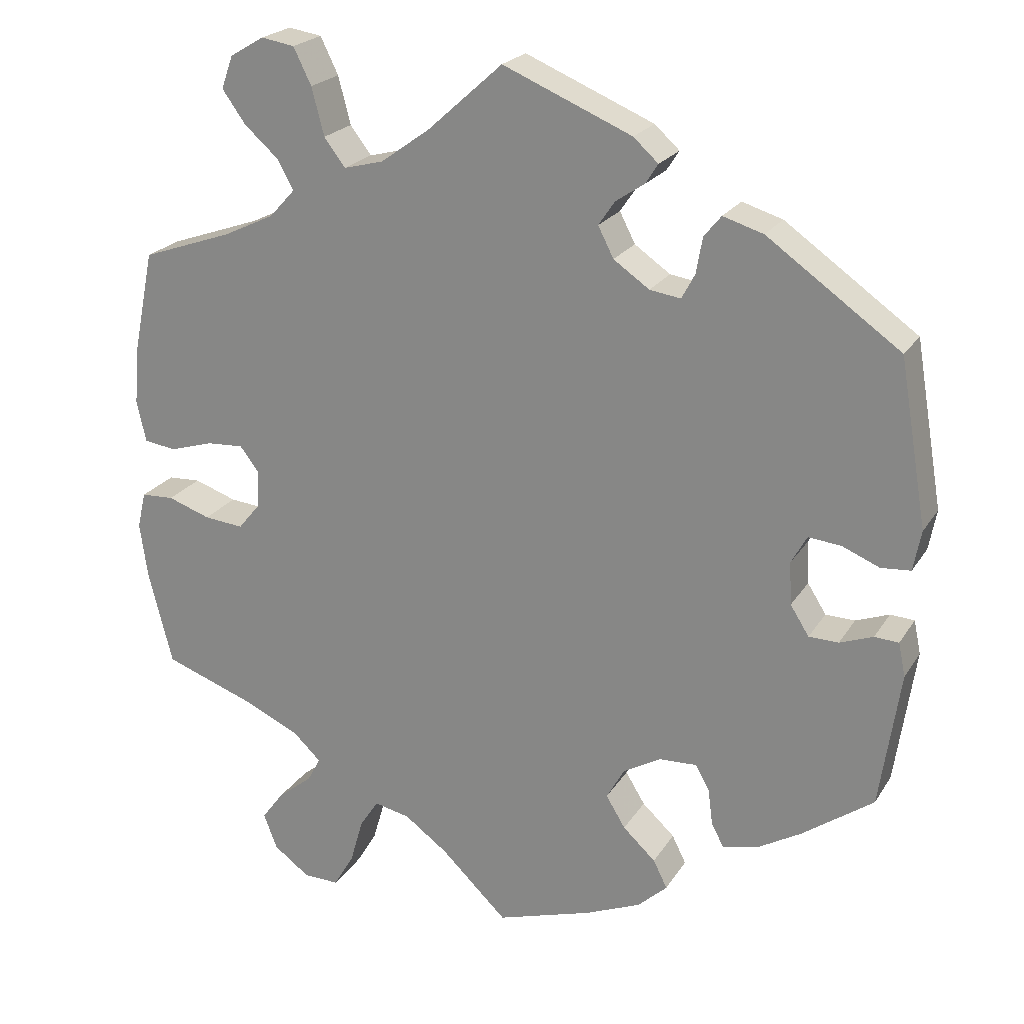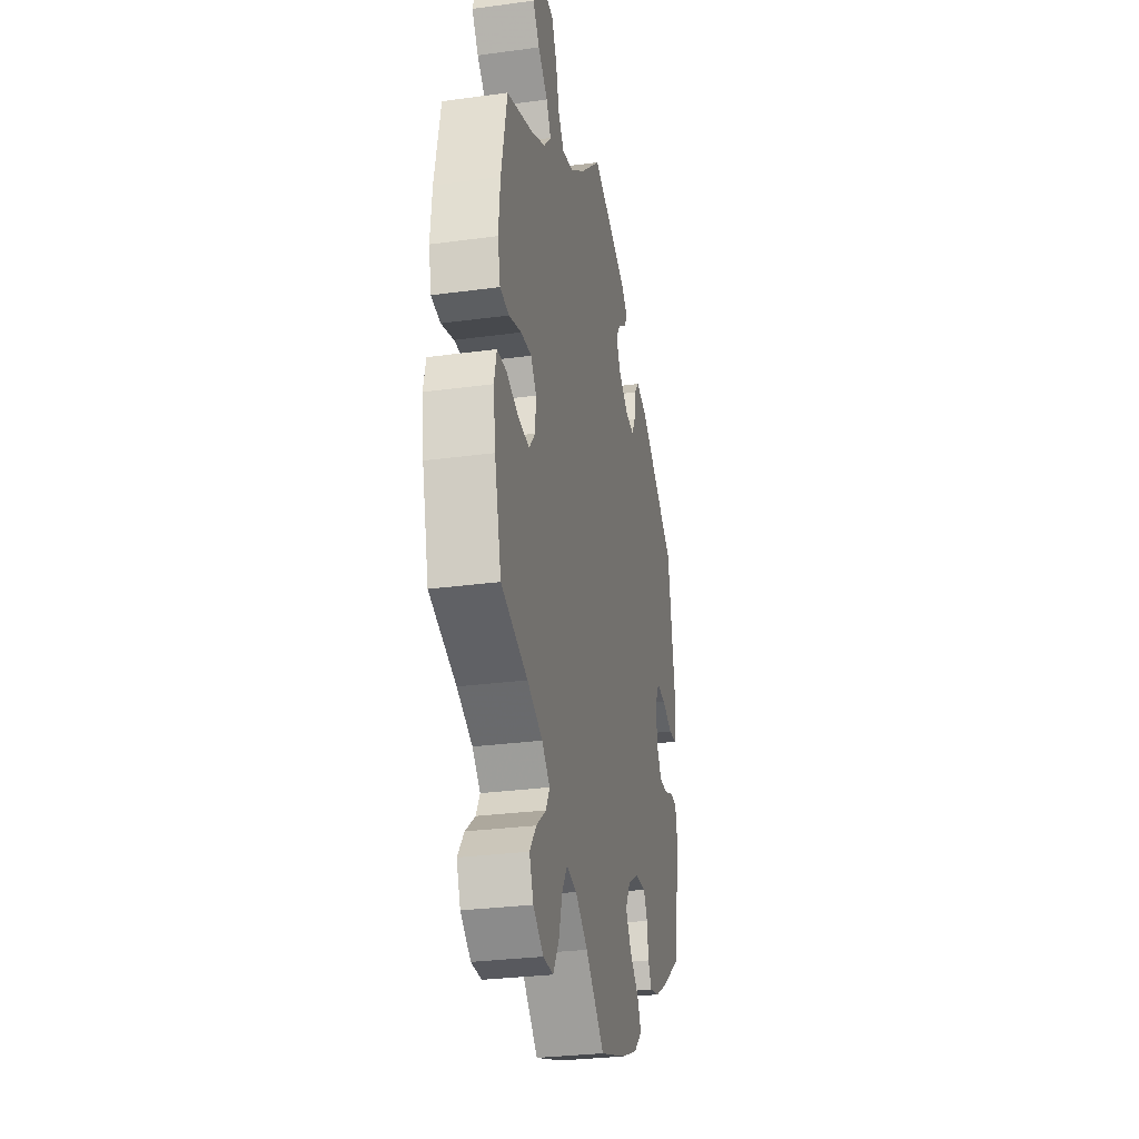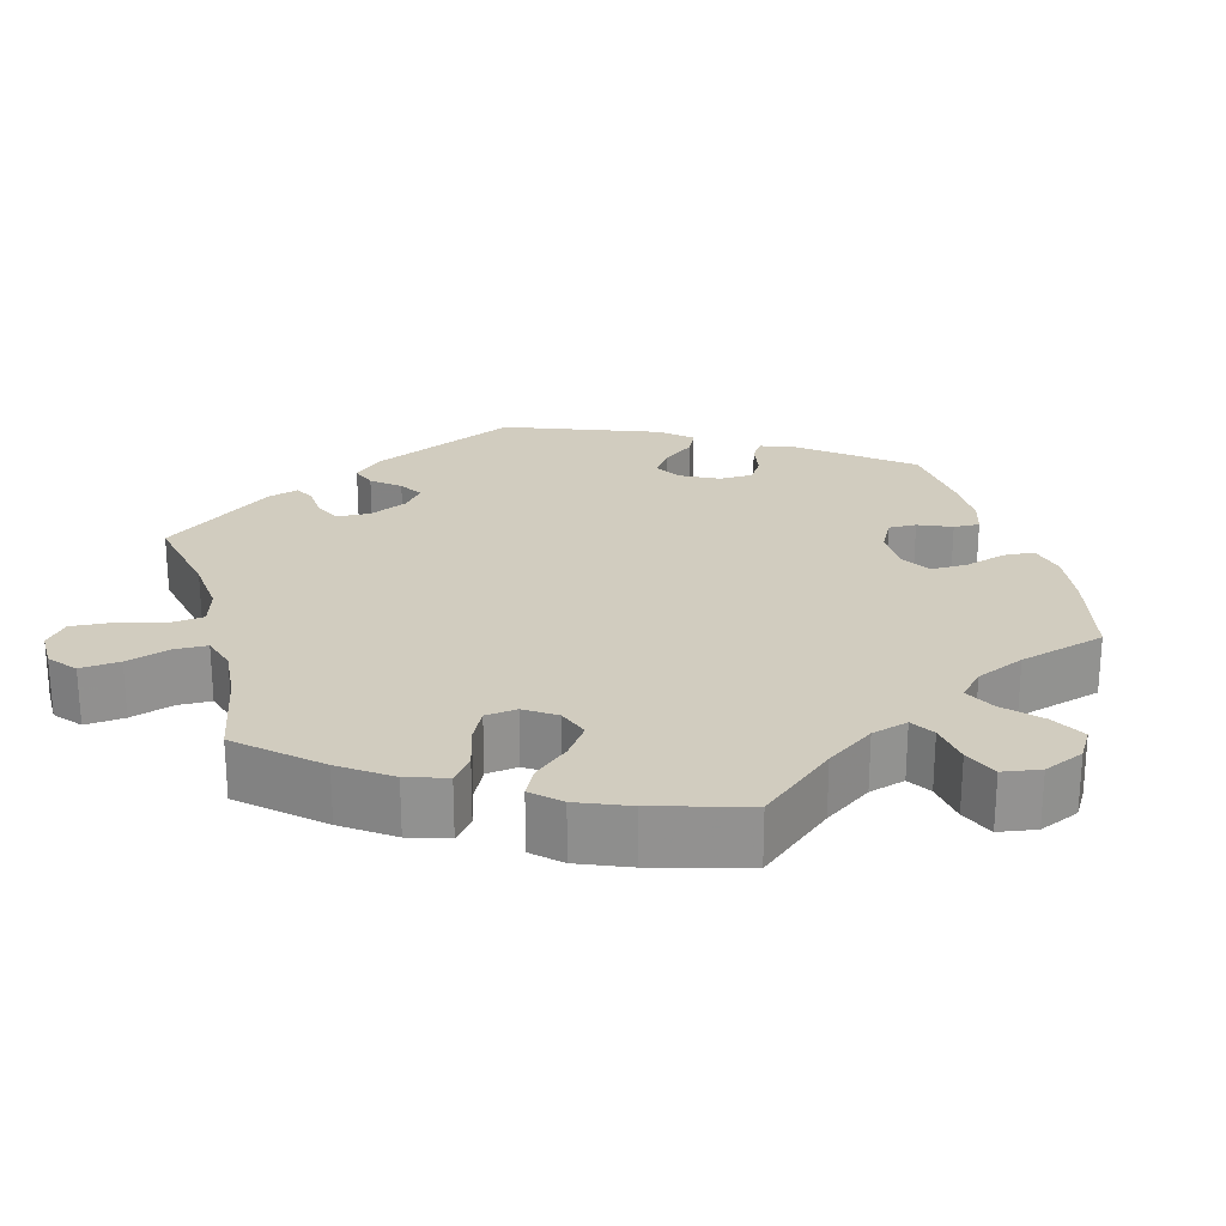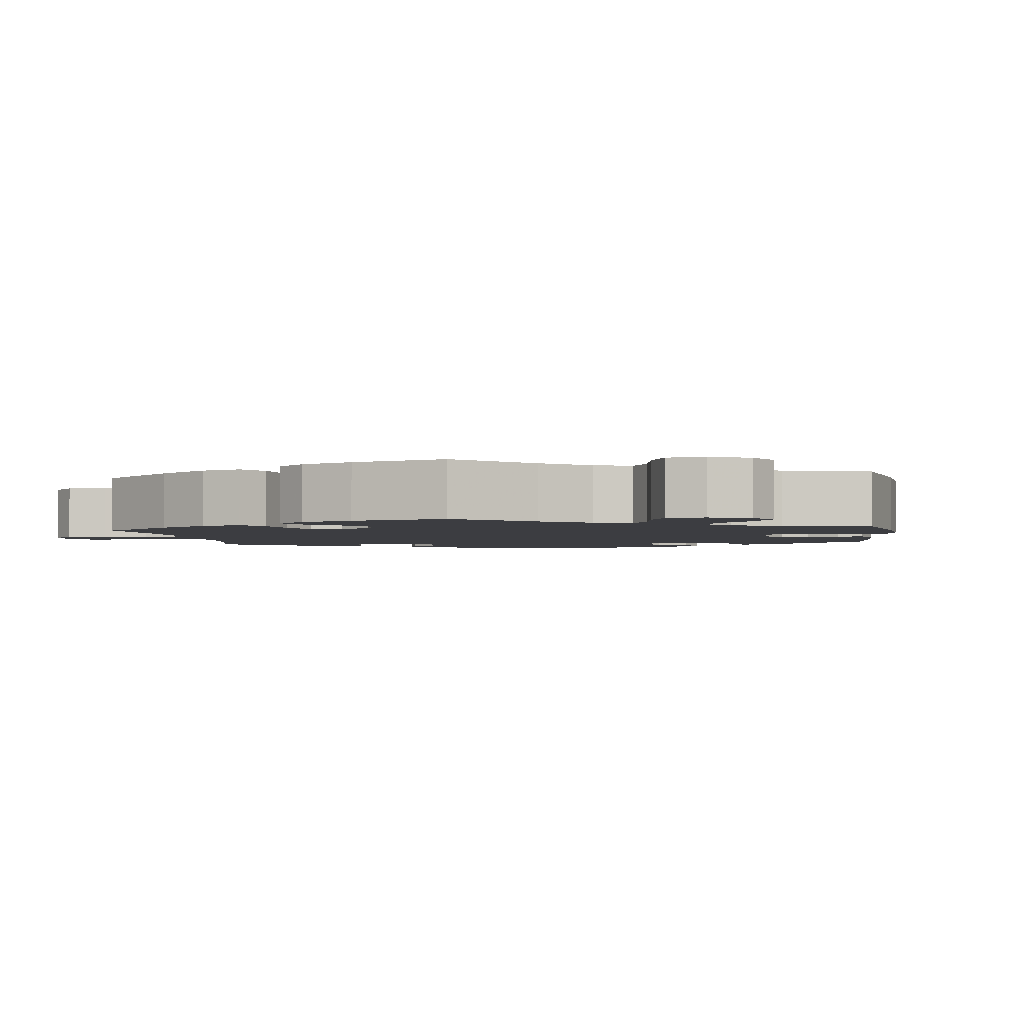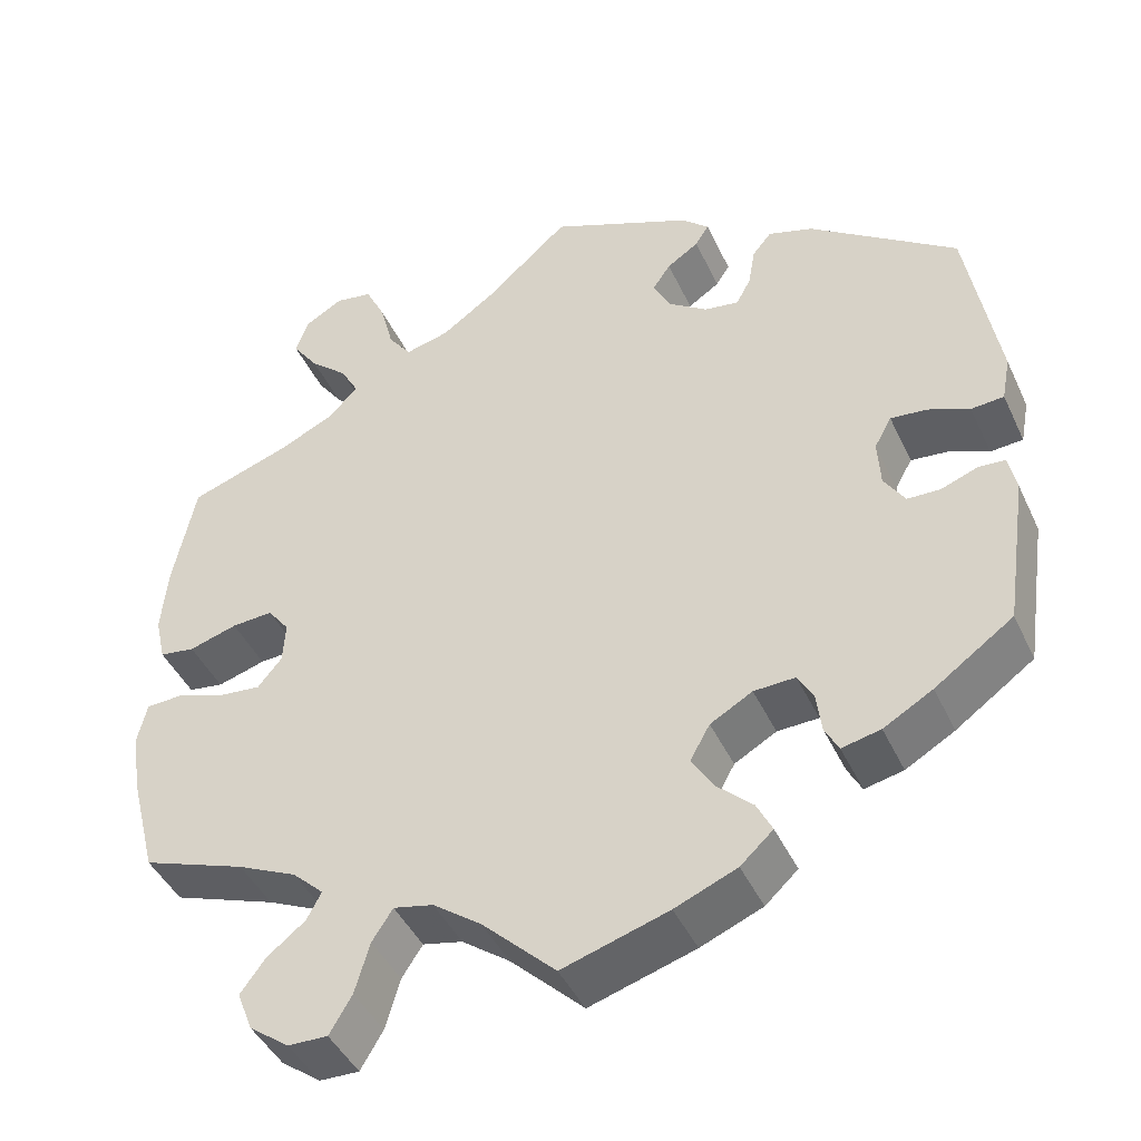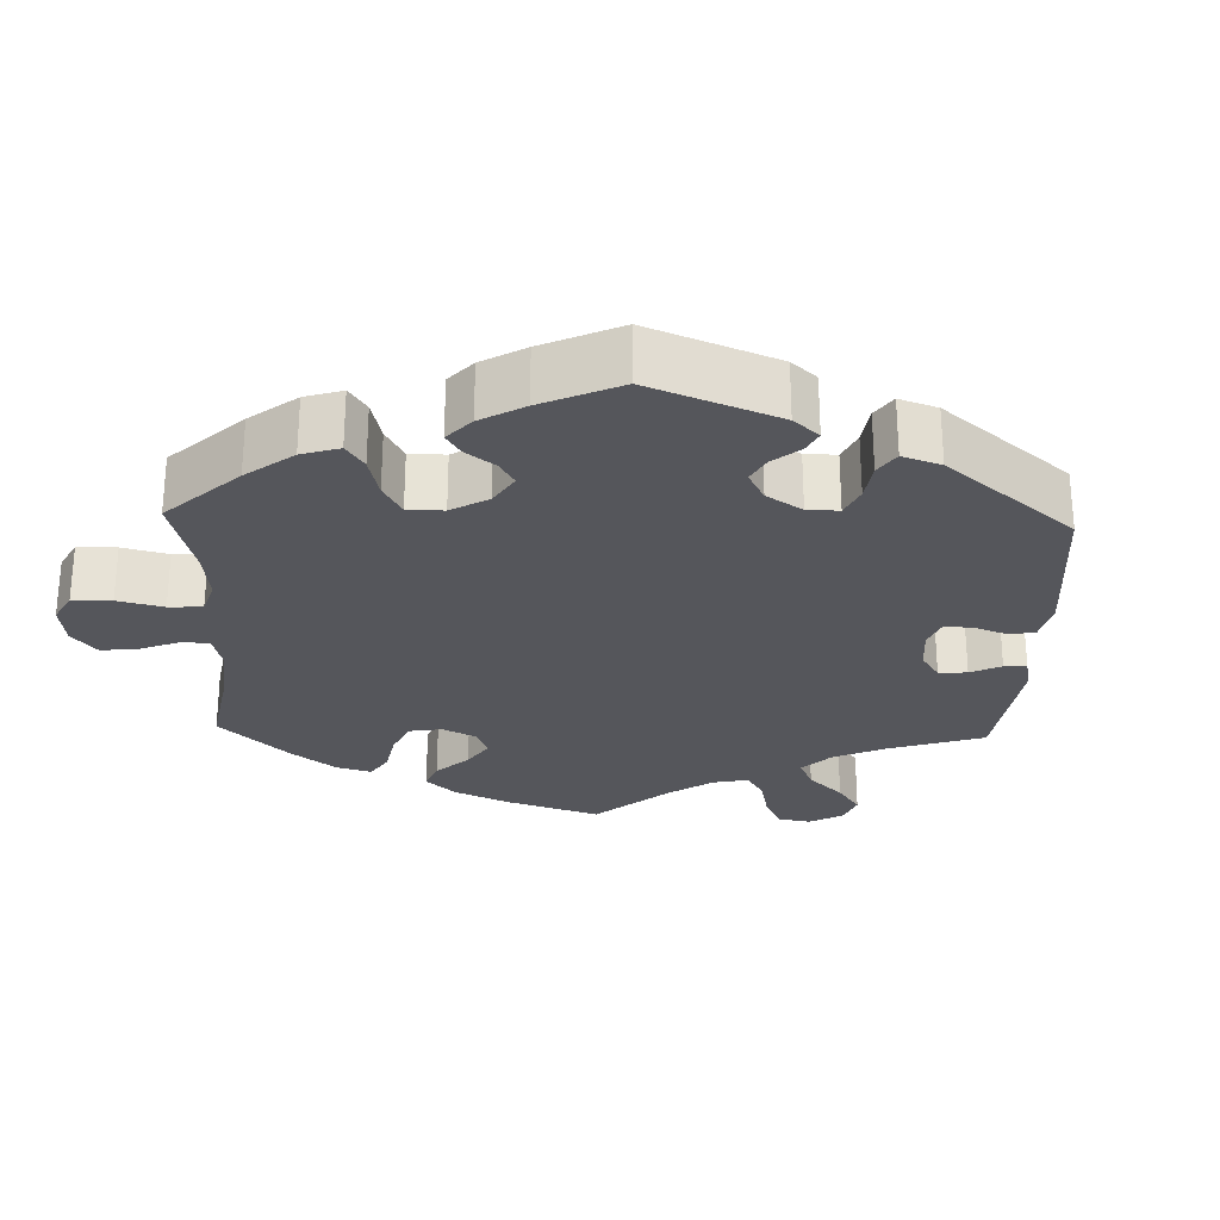
<metadata>
{"format":"obj","ext":"obj","renderer":"f3d","projection":"perspective","resolution":1024,"background":"white","views":[{"elev":22.1,"azim":-156.1,"up":"+Z"},{"elev":-29.1,"azim":101.4,"up":"+Z"},{"elev":23.9,"azim":104.9,"up":"+Y"},{"elev":-2.7,"azim":127.7,"up":"+Y"},{"elev":-43.8,"azim":-156.2,"up":"+Z"},{"elev":-26.3,"azim":-122.1,"up":"+Y"}]}
</metadata>
<code>
v -0.526 0.07 -0.113
v -0.517 0.07 -0.07
v -0.486 0.07 -0.068
v -0.443 0.07 -0.084
v -0.405 0.07 -0.083
v -0.381 0.07 -0.045
v -0.378 0.07 0.01
v -0.398 0.07 0.046
v -0.44 0.07 0.042
v -0.488 0.07 0.022
v -0.526 0.07 0.025
v -0.536 0.07 0.077
v -0.5 0.07 0.289
v -0.329 0.07 0.41
v -0.277 0.07 0.426
v -0.255 0.07 0.399
v -0.247 0.07 0.353
v -0.23 0.07 0.321
v -0.19 0.07 0.327
v -0.144 0.07 0.359
v -0.124 0.07 0.398
v -0.145 0.07 0.429
v -0.182 0.07 0.454
v -0.198 0.07 0.479
v -0.166 0.07 0.508
v 0 0.07 0.578
v 0.097 0.07 0.491
v 0.16 0.07 0.446
v 0.211 0.07 0.433
v 0.238 0.07 0.469
v 0.254 0.07 0.53
v 0.277 0.07 0.577
v 0.32 0.07 0.584
v 0.364 0.07 0.558
v 0.379 0.07 0.516
v 0.349 0.07 0.474
v 0.305 0.07 0.435
v 0.284 0.07 0.397
v 0.317 0.07 0.361
v 0.382 0.07 0.33
v 0.5 0.07 0.289
v 0.526 0.07 0.161
v 0.533 0.07 0.083
v 0.521 0.07 0.03
v 0.48 0.07 0.024
v 0.424 0.07 0.041
v 0.376 0.07 0.044
v 0.351 0.07 0.011
v 0.354 0.07 -0.037
v 0.382 0.07 -0.071
v 0.433 0.07 -0.066
v 0.488 0.07 -0.047
v 0.53 0.07 -0.049
v 0.541 0.07 -0.096
v 0.531 0.07 -0.167
v 0.5 0.07 -0.289
v 0.38 0.07 -0.332
v 0.311 0.07 -0.364
v 0.275 0.07 -0.398
v 0.292 0.07 -0.43
v 0.336 0.07 -0.465
v 0.365 0.07 -0.504
v 0.347 0.07 -0.55
v 0.301 0.07 -0.584
v 0.255 0.07 -0.585
v 0.229 0.07 -0.541
v 0.212 0.07 -0.482
v 0.188 0.07 -0.445
v 0.142 0.07 -0.455
v 0.086 0.07 -0.496
v 0.001 0.07 -0.578
v -0.122 0.07 -0.54
v -0.194 0.07 -0.51
v -0.232 0.07 -0.475
v -0.214 0.07 -0.439
v -0.172 0.07 -0.4
v -0.147 0.07 -0.359
v -0.17 0.07 -0.318
v -0.219 0.07 -0.29
v -0.267 0.07 -0.288
v -0.285 0.07 -0.32
v -0.291 0.07 -0.367
v -0.307 0.07 -0.397
v -0.352 0.07 -0.387
v -0.409 0.07 -0.354
v -0.5 0.07 -0.289
v -0.526 0 -0.113
v -0.517 0 -0.07
v -0.486 0 -0.068
v -0.443 0 -0.084
v -0.405 0 -0.083
v -0.381 0 -0.045
v -0.378 0 0.01
v -0.398 0 0.046
v -0.44 0 0.042
v -0.488 0 0.022
v -0.526 0 0.025
v -0.536 0 0.077
v -0.5 0 0.289
v -0.329 0 0.41
v -0.277 0 0.426
v -0.255 0 0.399
v -0.247 0 0.353
v -0.23 0 0.321
v -0.19 0 0.327
v -0.144 0 0.359
v -0.124 0 0.398
v -0.145 0 0.429
v -0.182 0 0.454
v -0.198 0 0.479
v -0.166 0 0.508
v 0 0 0.578
v 0.097 0 0.491
v 0.16 0 0.446
v 0.211 0 0.433
v 0.238 0 0.469
v 0.254 0 0.53
v 0.277 0 0.577
v 0.32 0 0.584
v 0.364 0 0.558
v 0.379 0 0.516
v 0.349 0 0.474
v 0.305 0 0.435
v 0.284 0 0.397
v 0.317 0 0.361
v 0.382 0 0.33
v 0.5 0 0.289
v 0.526 0 0.161
v 0.533 0 0.083
v 0.521 0 0.03
v 0.48 0 0.024
v 0.424 0 0.041
v 0.376 0 0.044
v 0.351 0 0.011
v 0.354 0 -0.037
v 0.382 0 -0.071
v 0.433 0 -0.066
v 0.488 0 -0.047
v 0.53 0 -0.049
v 0.541 0 -0.096
v 0.531 0 -0.167
v 0.5 0 -0.289
v 0.38 0 -0.332
v 0.311 0 -0.364
v 0.275 0 -0.398
v 0.292 0 -0.43
v 0.336 0 -0.465
v 0.365 0 -0.504
v 0.347 0 -0.55
v 0.301 0 -0.584
v 0.255 0 -0.585
v 0.229 0 -0.541
v 0.212 0 -0.482
v 0.188 0 -0.445
v 0.142 0 -0.455
v 0.086 0 -0.496
v 0.001 0 -0.578
v -0.122 0 -0.54
v -0.194 0 -0.51
v -0.232 0 -0.475
v -0.214 0 -0.439
v -0.172 0 -0.4
v -0.147 0 -0.359
v -0.17 0 -0.318
v -0.219 0 -0.29
v -0.267 0 -0.288
v -0.285 0 -0.32
v -0.291 0 -0.367
v -0.307 0 -0.397
v -0.352 0 -0.387
v -0.409 0 -0.354
v -0.5 0 -0.289
f 81 82 83 84
f 80 81 84 85
f 73 74 75 76
f 73 76 77
f 70 71 72 73
f 69 70 73 77
f 68 69 77 78
f 64 65 66 67
f 64 67 68
f 63 64 68
f 60 61 62 63
f 59 60 63 68
f 58 59 68 78
f 54 55 56 57
f 51 52 53 54
f 50 51 54 57
f 49 50 57 58
f 43 44 45 46
f 43 46 47
f 40 41 42 43
f 39 40 43 47
f 38 39 47 48
f 34 35 36 37
f 34 37 38
f 33 34 38
f 30 31 32 33
f 30 33 38
f 29 30 38 48
f 24 25 26 27
f 22 23 24 27
f 21 22 27 28
f 20 21 28 29
f 14 15 16 17
f 14 17 18
f 13 14 18
f 12 13 18
f 9 10 11 12
f 8 9 12 18
f 7 8 18 19
f 1 2 3 4
f 1 4 5
f 80 85 86 1
f 49 58 78 79
f 6 7 19 20
f 6 20 29 48
f 79 80 1 5
f 48 49 79
f 5 6 48 79
f 170 169 168 167
f 171 170 167 166
f 162 161 160 159
f 163 162 159
f 159 158 157 156
f 163 159 156 155
f 164 163 155 154
f 153 152 151 150
f 154 153 150
f 154 150 149
f 149 148 147 146
f 154 149 146 145
f 164 154 145 144
f 143 142 141 140
f 140 139 138 137
f 143 140 137 136
f 144 143 136 135
f 132 131 130 129
f 133 132 129
f 129 128 127 126
f 133 129 126 125
f 134 133 125 124
f 123 122 121 120
f 124 123 120
f 124 120 119
f 119 118 117 116
f 124 119 116
f 134 124 116 115
f 113 112 111 110
f 113 110 109 108
f 114 113 108 107
f 115 114 107 106
f 103 102 101 100
f 104 103 100
f 104 100 99
f 104 99 98
f 98 97 96 95
f 104 98 95 94
f 105 104 94 93
f 90 89 88 87
f 91 90 87
f 87 172 171 166
f 165 164 144 135
f 106 105 93 92
f 134 115 106 92
f 91 87 166 165
f 165 135 134
f 165 134 92 91
f 1 87 88 2
f 2 88 89 3
f 3 89 90 4
f 4 90 91 5
f 5 91 92 6
f 6 92 93 7
f 7 93 94 8
f 8 94 95 9
f 9 95 96 10
f 10 96 97 11
f 11 97 98 12
f 12 98 99 13
f 13 99 100 14
f 14 100 101 15
f 15 101 102 16
f 16 102 103 17
f 17 103 104 18
f 18 104 105 19
f 19 105 106 20
f 20 106 107 21
f 21 107 108 22
f 22 108 109 23
f 23 109 110 24
f 24 110 111 25
f 25 111 112 26
f 26 112 113 27
f 27 113 114 28
f 28 114 115 29
f 29 115 116 30
f 30 116 117 31
f 31 117 118 32
f 32 118 119 33
f 33 119 120 34
f 34 120 121 35
f 35 121 122 36
f 36 122 123 37
f 37 123 124 38
f 38 124 125 39
f 39 125 126 40
f 40 126 127 41
f 41 127 128 42
f 42 128 129 43
f 43 129 130 44
f 44 130 131 45
f 45 131 132 46
f 46 132 133 47
f 47 133 134 48
f 48 134 135 49
f 49 135 136 50
f 50 136 137 51
f 51 137 138 52
f 52 138 139 53
f 53 139 140 54
f 54 140 141 55
f 55 141 142 56
f 56 142 143 57
f 57 143 144 58
f 58 144 145 59
f 59 145 146 60
f 60 146 147 61
f 61 147 148 62
f 62 148 149 63
f 63 149 150 64
f 64 150 151 65
f 65 151 152 66
f 66 152 153 67
f 67 153 154 68
f 68 154 155 69
f 69 155 156 70
f 70 156 157 71
f 71 157 158 72
f 72 158 159 73
f 73 159 160 74
f 74 160 161 75
f 75 161 162 76
f 76 162 163 77
f 77 163 164 78
f 78 164 165 79
f 79 165 166 80
f 80 166 167 81
f 81 167 168 82
f 82 168 169 83
f 83 169 170 84
f 84 170 171 85
f 85 171 172 86
f 86 172 87 1

</code>
